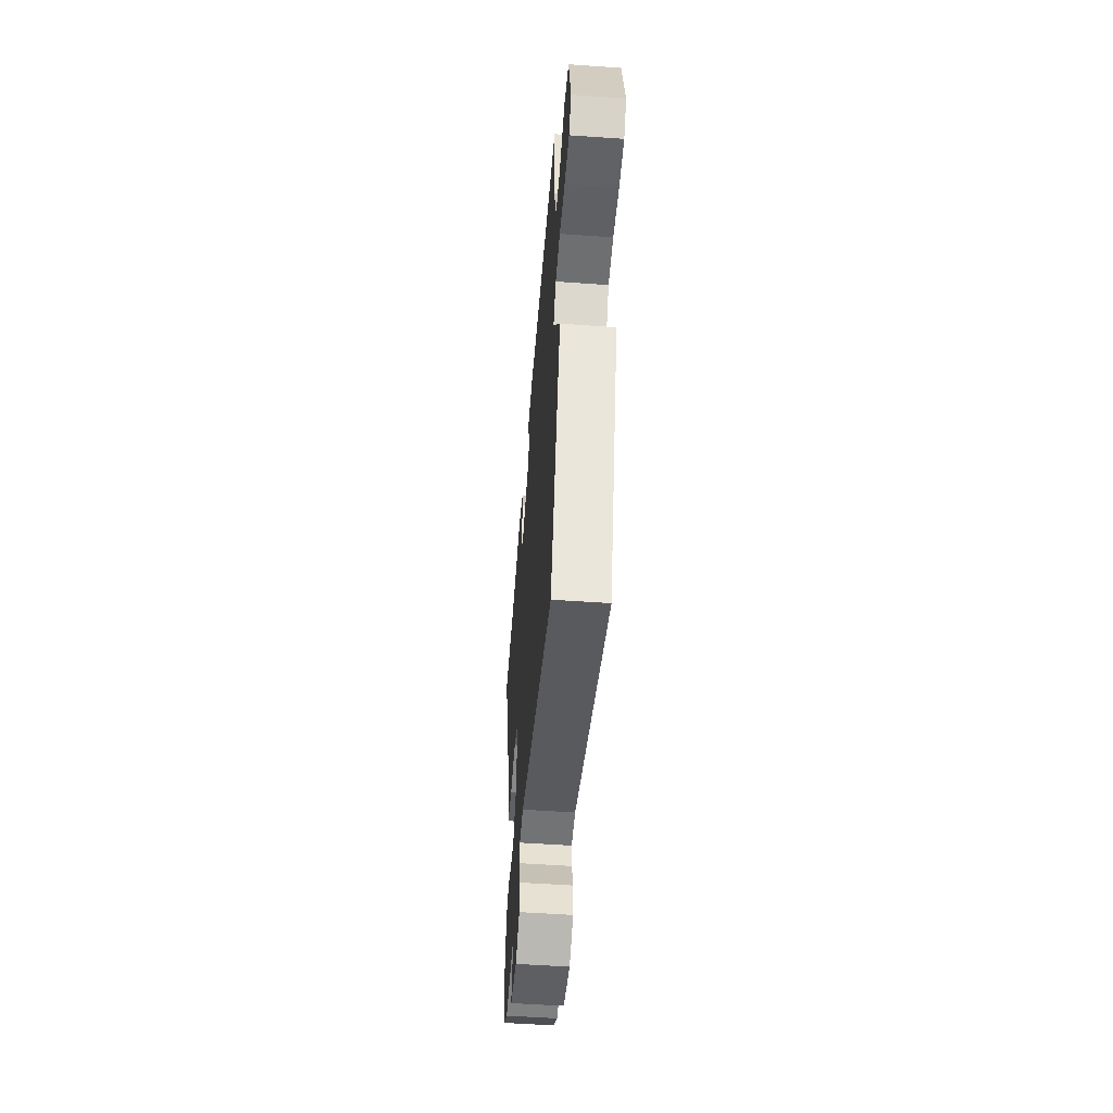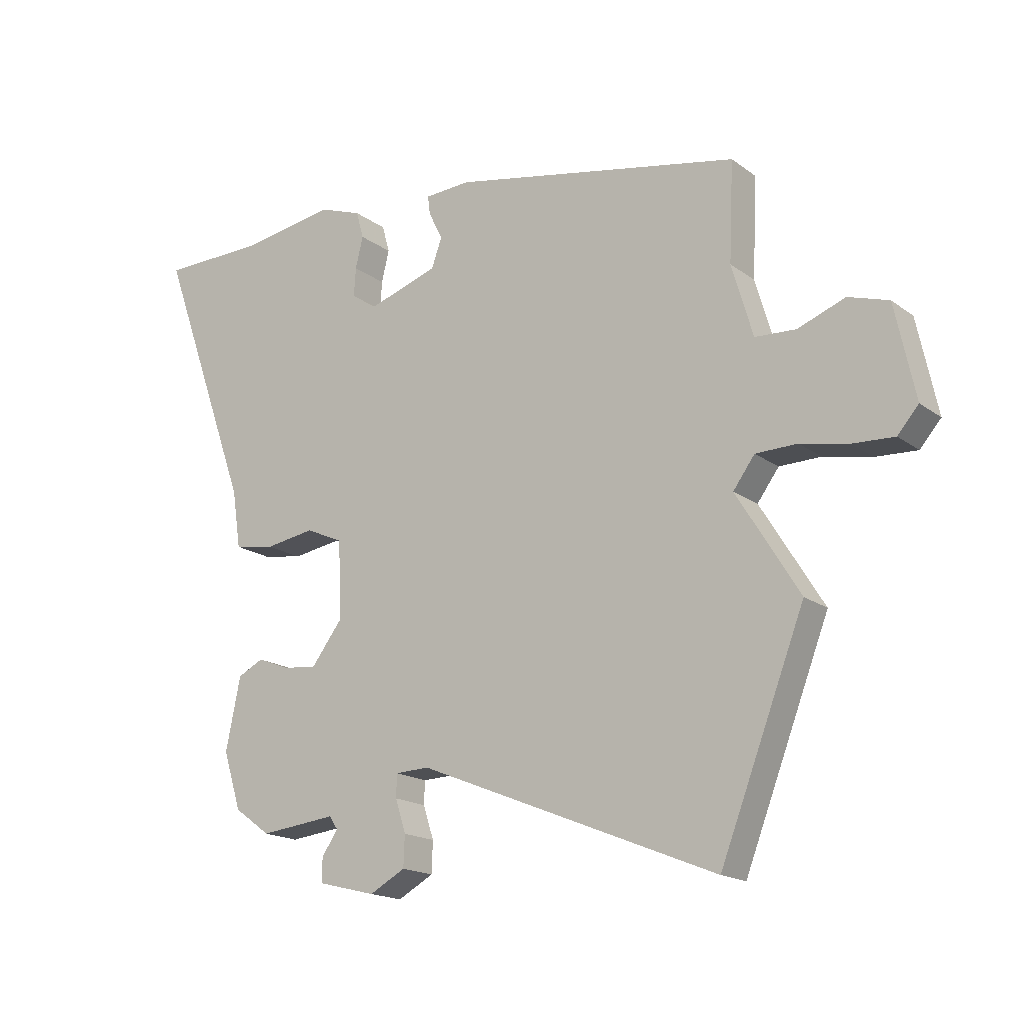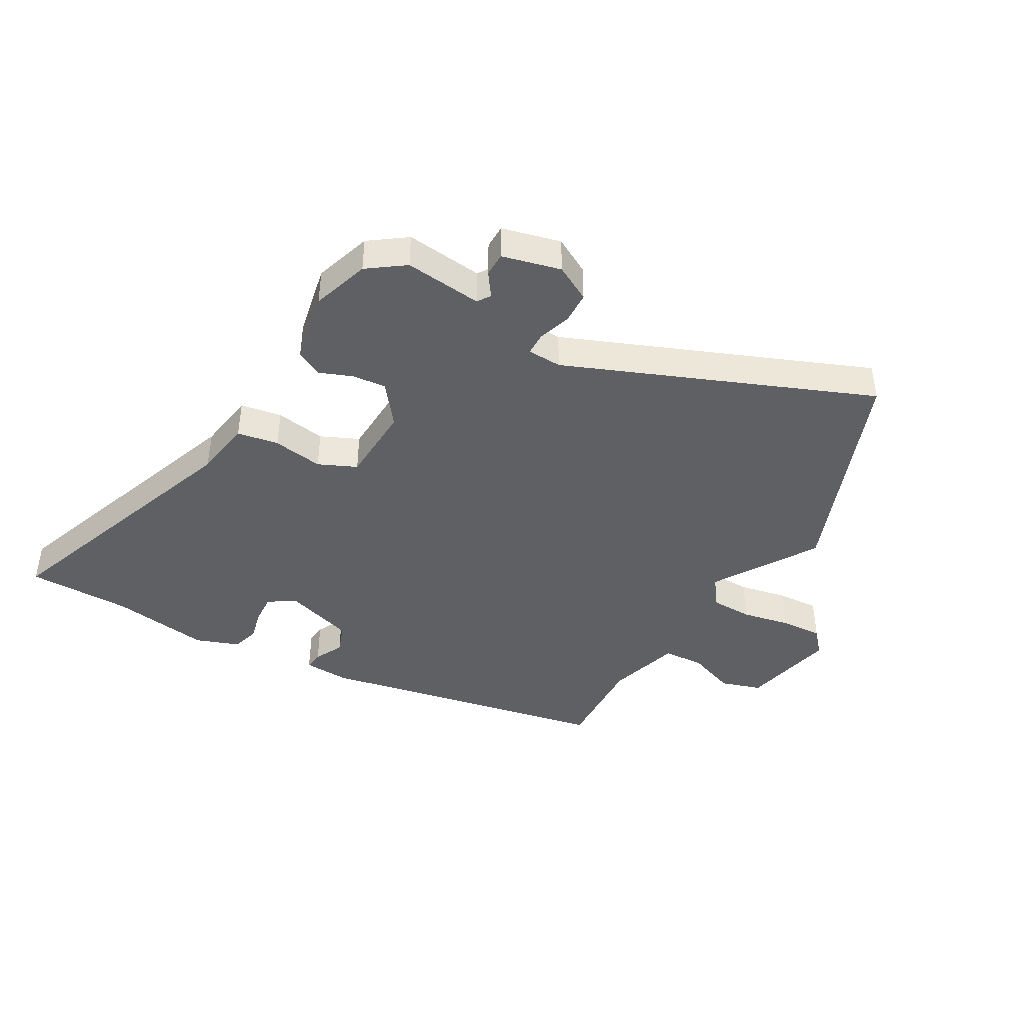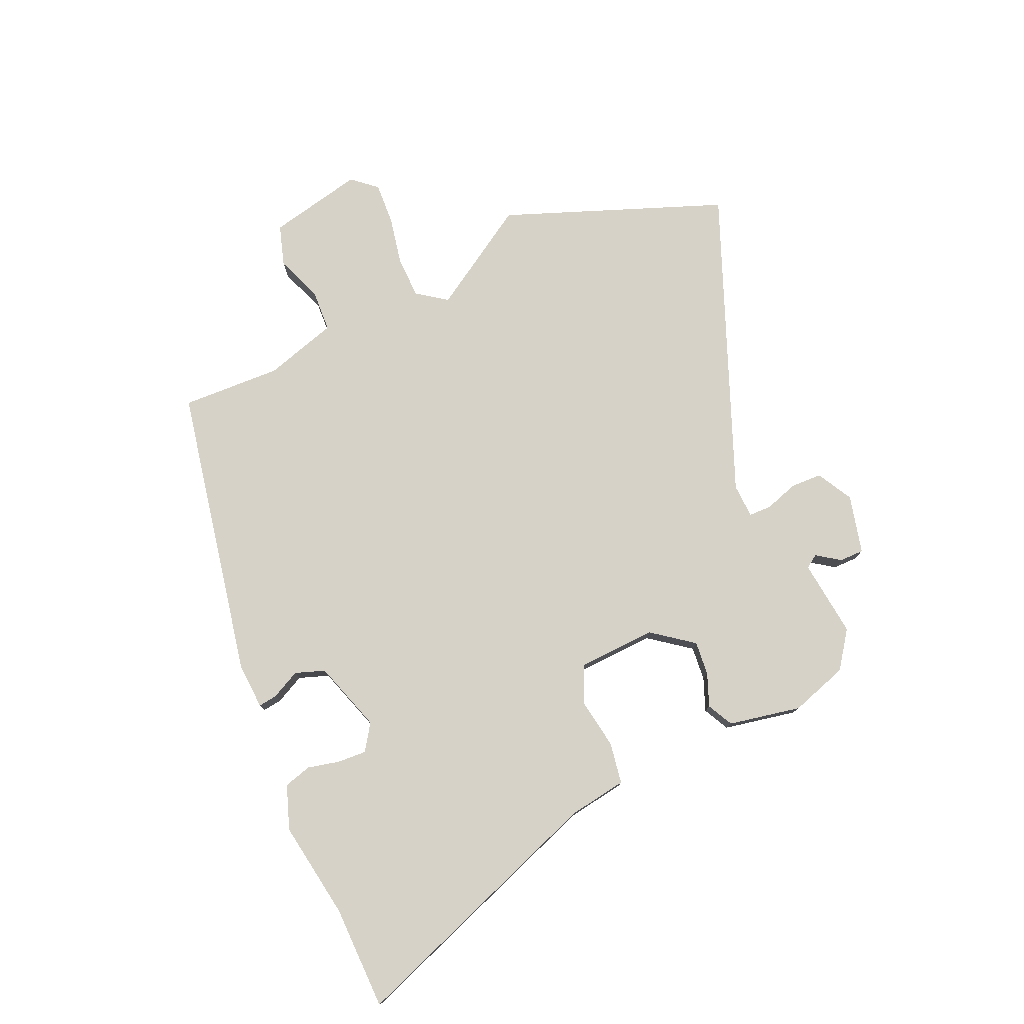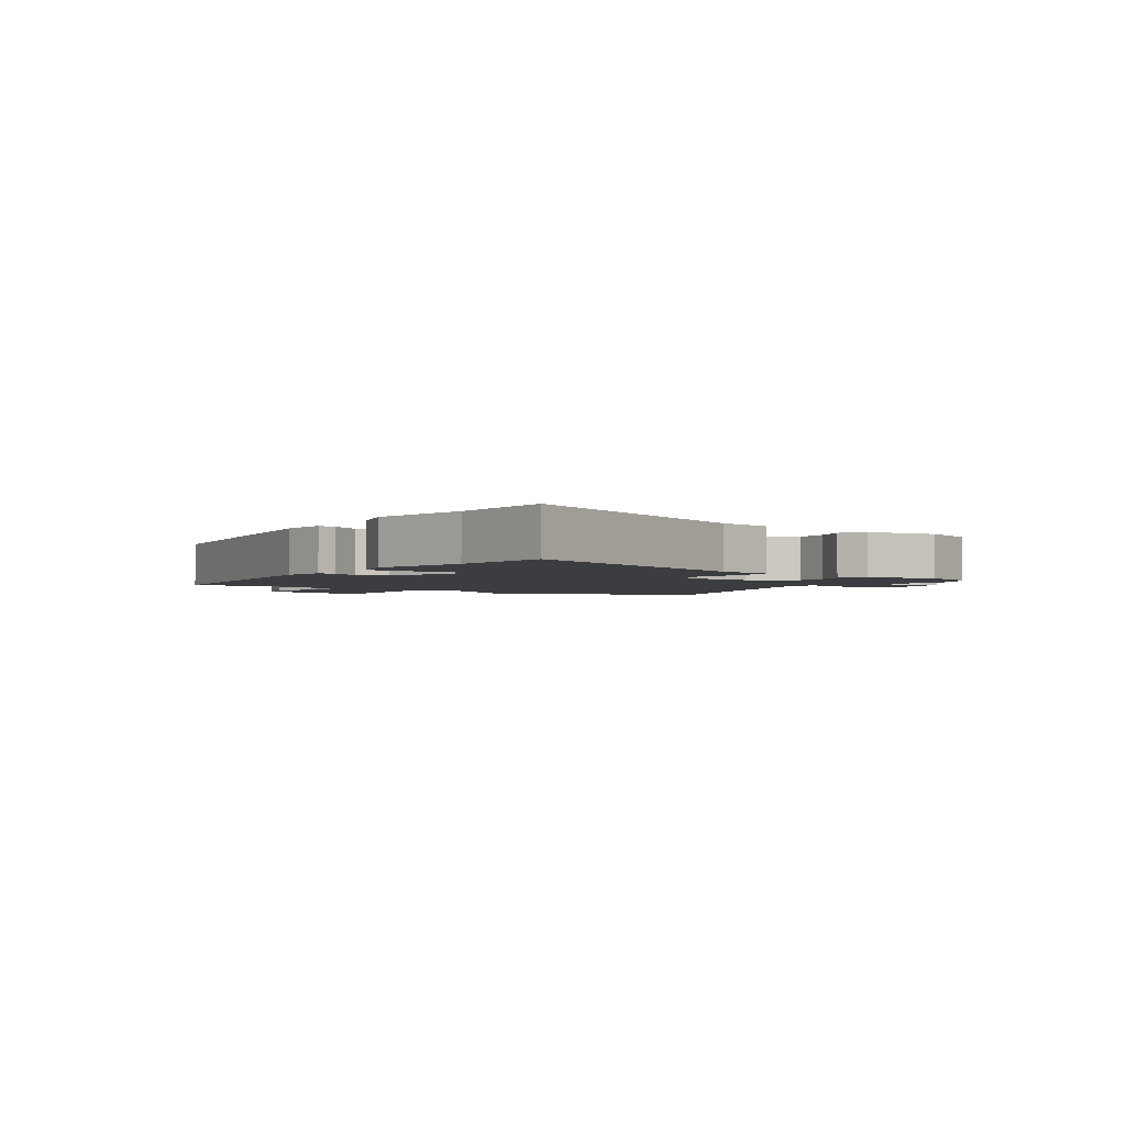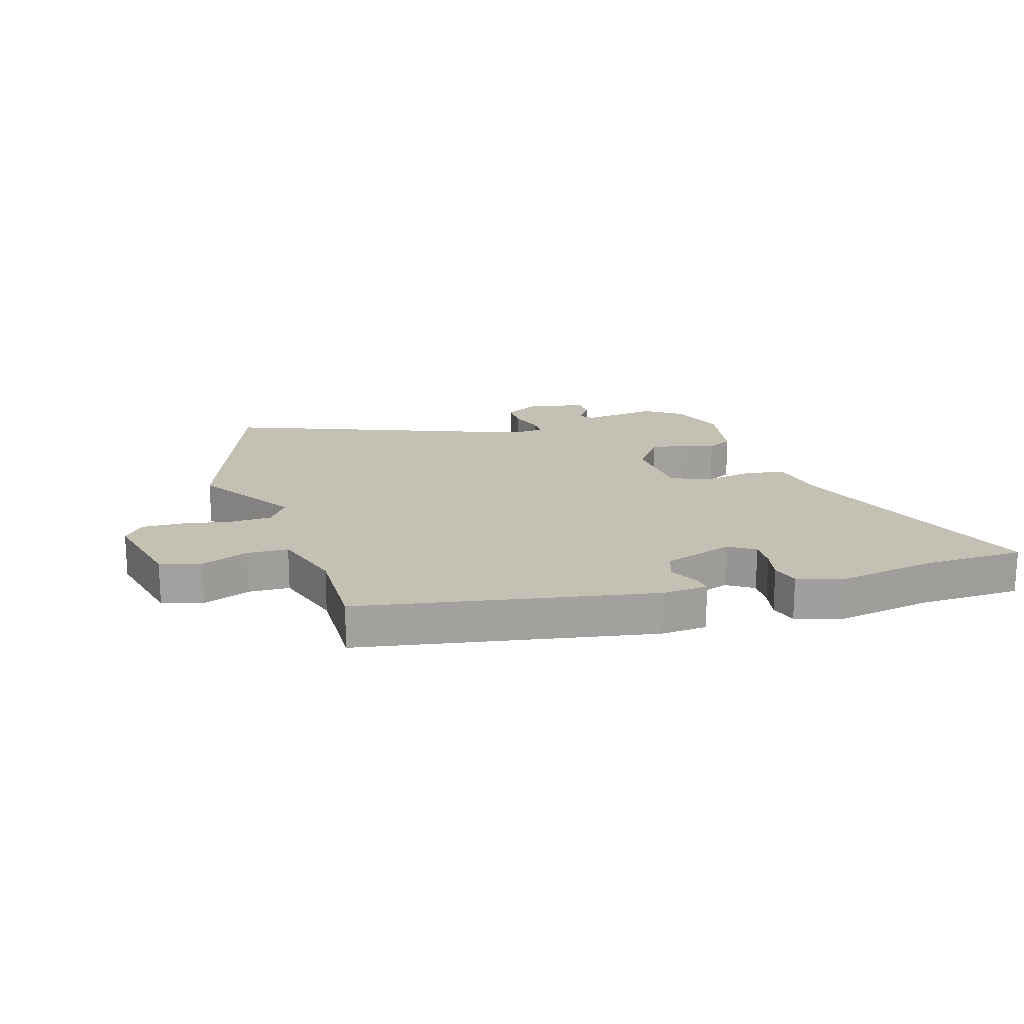
<metadata>
{"format":"obj","ext":"obj","renderer":"f3d","projection":"perspective","resolution":1024,"background":"white","views":[{"elev":-53.8,"azim":-94.3,"up":"+Z"},{"elev":-17.6,"azim":-144.4,"up":"+Z"},{"elev":-42.4,"azim":150.1,"up":"+Y"},{"elev":77.7,"azim":65.7,"up":"+Y"},{"elev":-2.5,"azim":52.8,"up":"+Y"},{"elev":18.3,"azim":-18.3,"up":"+Y"}]}
</metadata>
<code>
v -0.431 0.07 -0.677
v -0.576 0.07 -0.305
v -0.469 0.07 -0.131
v -0.506 0.07 -0.081
v -0.577 0.07 -0.08
v -0.659 0.07 -0.097
v -0.73 0.07 -0.101
v -0.766 0.07 -0.06
v -0.732 0.07 0.101
v -0.663 0.07 0.123
v -0.582 0.07 0.093
v -0.512 0.07 0.097
v -0.476 0.07 0.221
v -0.484 0.07 0.39
v 0.013 0.07 0.491
v 0.091 0.07 0.487
v 0.087 0.07 0.455
v 0.063 0.07 0.406
v 0.081 0.07 0.356
v 0.201 0.07 0.318
v 0.245 0.07 0.348
v 0.242 0.07 0.397
v 0.229 0.07 0.451
v 0.242 0.07 0.498
v 0.316 0.07 0.525
v 0.482 0.07 0.5
v 0.658 0.07 0.499
v 0.498 0.07 0.052
v 0.483 0.07 -0.047
v 0.413 0.07 -0.059
v 0.328 0.07 -0.046
v 0.264 0.07 -0.075
v 0.259 0.07 -0.208
v 0.312 0.07 -0.277
v 0.37 0.07 -0.271
v 0.425 0.07 -0.249
v 0.469 0.07 -0.271
v 0.494 0.07 -0.394
v 0.463 0.07 -0.492
v 0.401 0.07 -0.537
v 0.27 0.07 -0.523
v 0.255 0.07 -0.545
v 0.283 0.07 -0.585
v 0.283 0.07 -0.626
v 0.184 0.07 -0.651
v 0.123 0.07 -0.618
v 0.121 0.07 -0.565
v 0.139 0.07 -0.509
v 0.138 0.07 -0.47
v 0.08 0.07 -0.468
v -0.431 0 -0.677
v -0.576 0 -0.305
v -0.469 0 -0.131
v -0.506 0 -0.081
v -0.577 0 -0.08
v -0.659 0 -0.097
v -0.73 0 -0.101
v -0.766 0 -0.06
v -0.732 0 0.101
v -0.663 0 0.123
v -0.582 0 0.093
v -0.512 0 0.097
v -0.476 0 0.221
v -0.484 0 0.39
v 0.013 0 0.491
v 0.091 0 0.487
v 0.087 0 0.455
v 0.063 0 0.406
v 0.081 0 0.356
v 0.201 0 0.318
v 0.245 0 0.348
v 0.242 0 0.397
v 0.229 0 0.451
v 0.242 0 0.498
v 0.316 0 0.525
v 0.482 0 0.5
v 0.658 0 0.499
v 0.498 0 0.052
v 0.483 0 -0.047
v 0.413 0 -0.059
v 0.328 0 -0.046
v 0.264 0 -0.075
v 0.259 0 -0.208
v 0.312 0 -0.277
v 0.37 0 -0.271
v 0.425 0 -0.249
v 0.469 0 -0.271
v 0.494 0 -0.394
v 0.463 0 -0.492
v 0.401 0 -0.537
v 0.27 0 -0.523
v 0.255 0 -0.545
v 0.283 0 -0.585
v 0.283 0 -0.626
v 0.184 0 -0.651
v 0.123 0 -0.618
v 0.121 0 -0.565
v 0.139 0 -0.509
v 0.138 0 -0.47
v 0.08 0 -0.468
f 46 47 48
f 45 46 48
f 44 45 48
f 43 44 48
f 42 43 48
f 41 42 48 49
f 40 41 49
f 39 40 49
f 38 39 49
f 37 38 49
f 36 37 49
f 35 36 49
f 34 35 49 50
f 28 29 30 31
f 28 31 32
f 27 28 32
f 26 27 32
f 24 25 26
f 23 24 26
f 22 23 26
f 21 22 26
f 20 21 26 32
f 19 20 32 33
f 16 17 18
f 15 16 18
f 14 15 18
f 13 14 18
f 18 19 33
f 13 18 33
f 12 13 33
f 9 10 11
f 8 9 11
f 7 8 11
f 6 7 11
f 5 6 11
f 4 5 11 12
f 33 34 50
f 12 33 50
f 4 12 50
f 3 4 50
f 1 2 3 50
f 98 97 96
f 98 96 95
f 98 95 94
f 98 94 93
f 98 93 92
f 99 98 92 91
f 99 91 90
f 99 90 89
f 99 89 88
f 99 88 87
f 99 87 86
f 99 86 85
f 100 99 85 84
f 81 80 79 78
f 82 81 78
f 82 78 77
f 82 77 76
f 76 75 74
f 76 74 73
f 76 73 72
f 76 72 71
f 82 76 71 70
f 83 82 70 69
f 68 67 66
f 68 66 65
f 68 65 64
f 68 64 63
f 83 69 68
f 83 68 63
f 83 63 62
f 61 60 59
f 61 59 58
f 61 58 57
f 61 57 56
f 61 56 55
f 62 61 55 54
f 100 84 83
f 100 83 62
f 100 62 54
f 100 54 53
f 100 53 52 51
f 1 51 52 2
f 2 52 53 3
f 3 53 54 4
f 4 54 55 5
f 5 55 56 6
f 6 56 57 7
f 7 57 58 8
f 8 58 59 9
f 9 59 60 10
f 10 60 61 11
f 11 61 62 12
f 12 62 63 13
f 13 63 64 14
f 14 64 65 15
f 15 65 66 16
f 16 66 67 17
f 17 67 68 18
f 18 68 69 19
f 19 69 70 20
f 20 70 71 21
f 21 71 72 22
f 22 72 73 23
f 23 73 74 24
f 24 74 75 25
f 25 75 76 26
f 26 76 77 27
f 27 77 78 28
f 28 78 79 29
f 29 79 80 30
f 30 80 81 31
f 31 81 82 32
f 32 82 83 33
f 33 83 84 34
f 34 84 85 35
f 35 85 86 36
f 36 86 87 37
f 37 87 88 38
f 38 88 89 39
f 39 89 90 40
f 40 90 91 41
f 41 91 92 42
f 42 92 93 43
f 43 93 94 44
f 44 94 95 45
f 45 95 96 46
f 46 96 97 47
f 47 97 98 48
f 48 98 99 49
f 49 99 100 50
f 50 100 51 1

</code>
